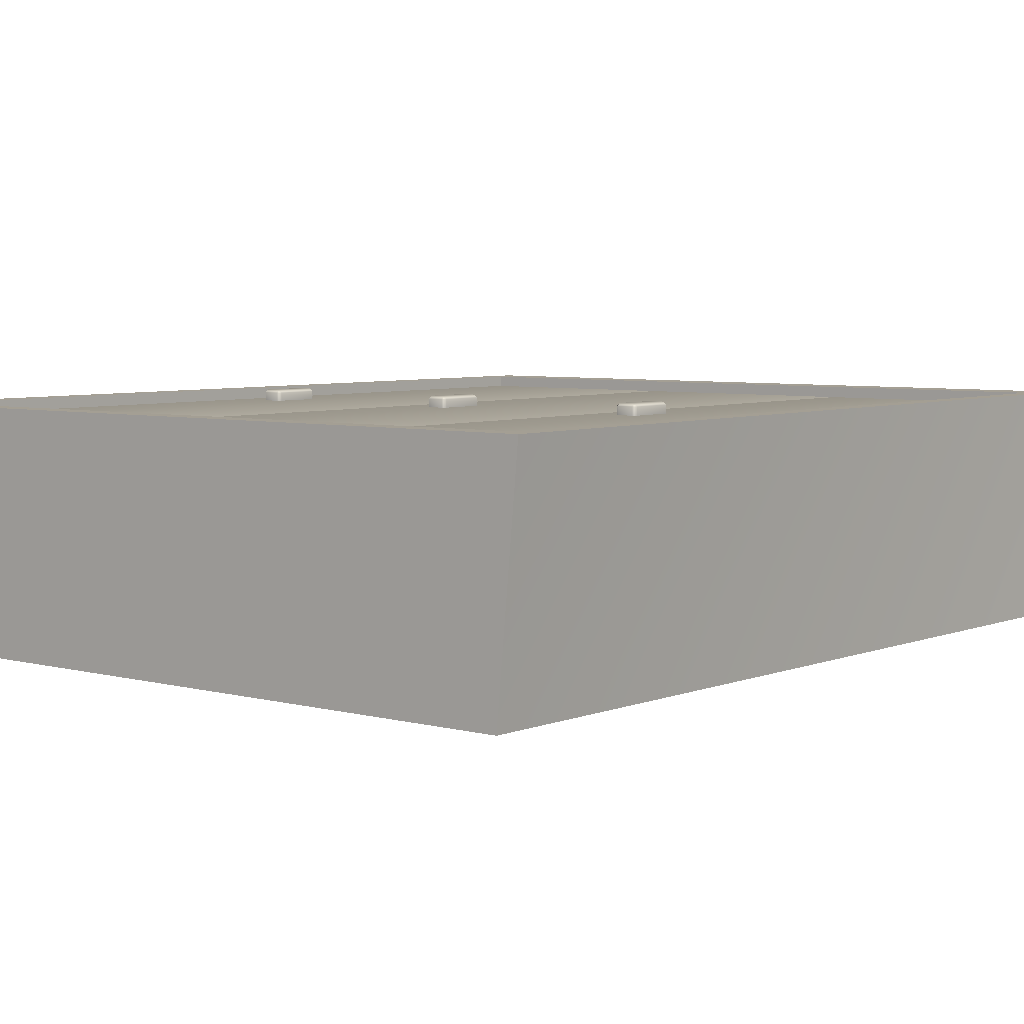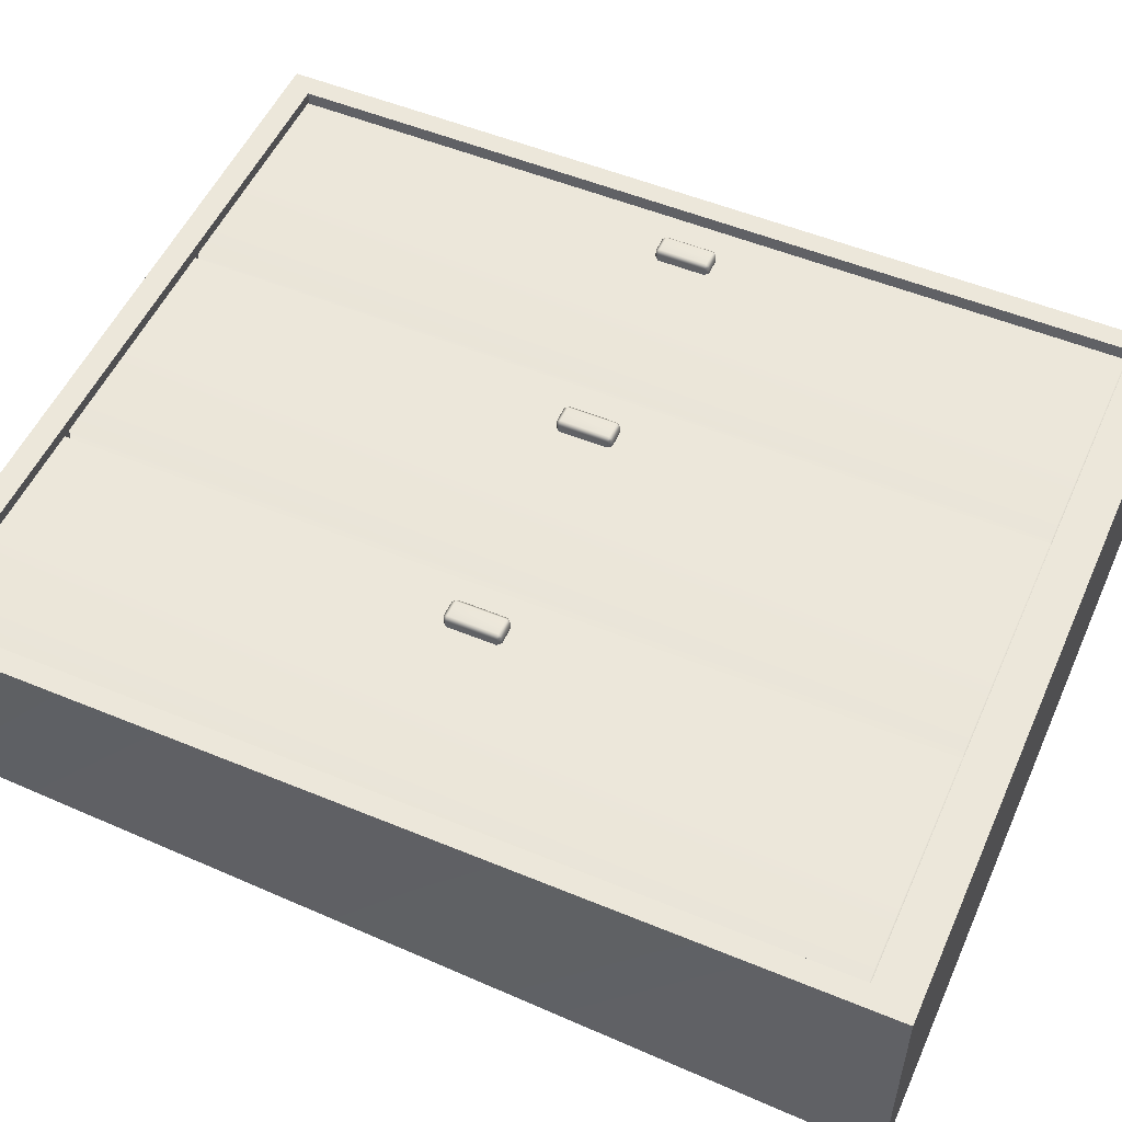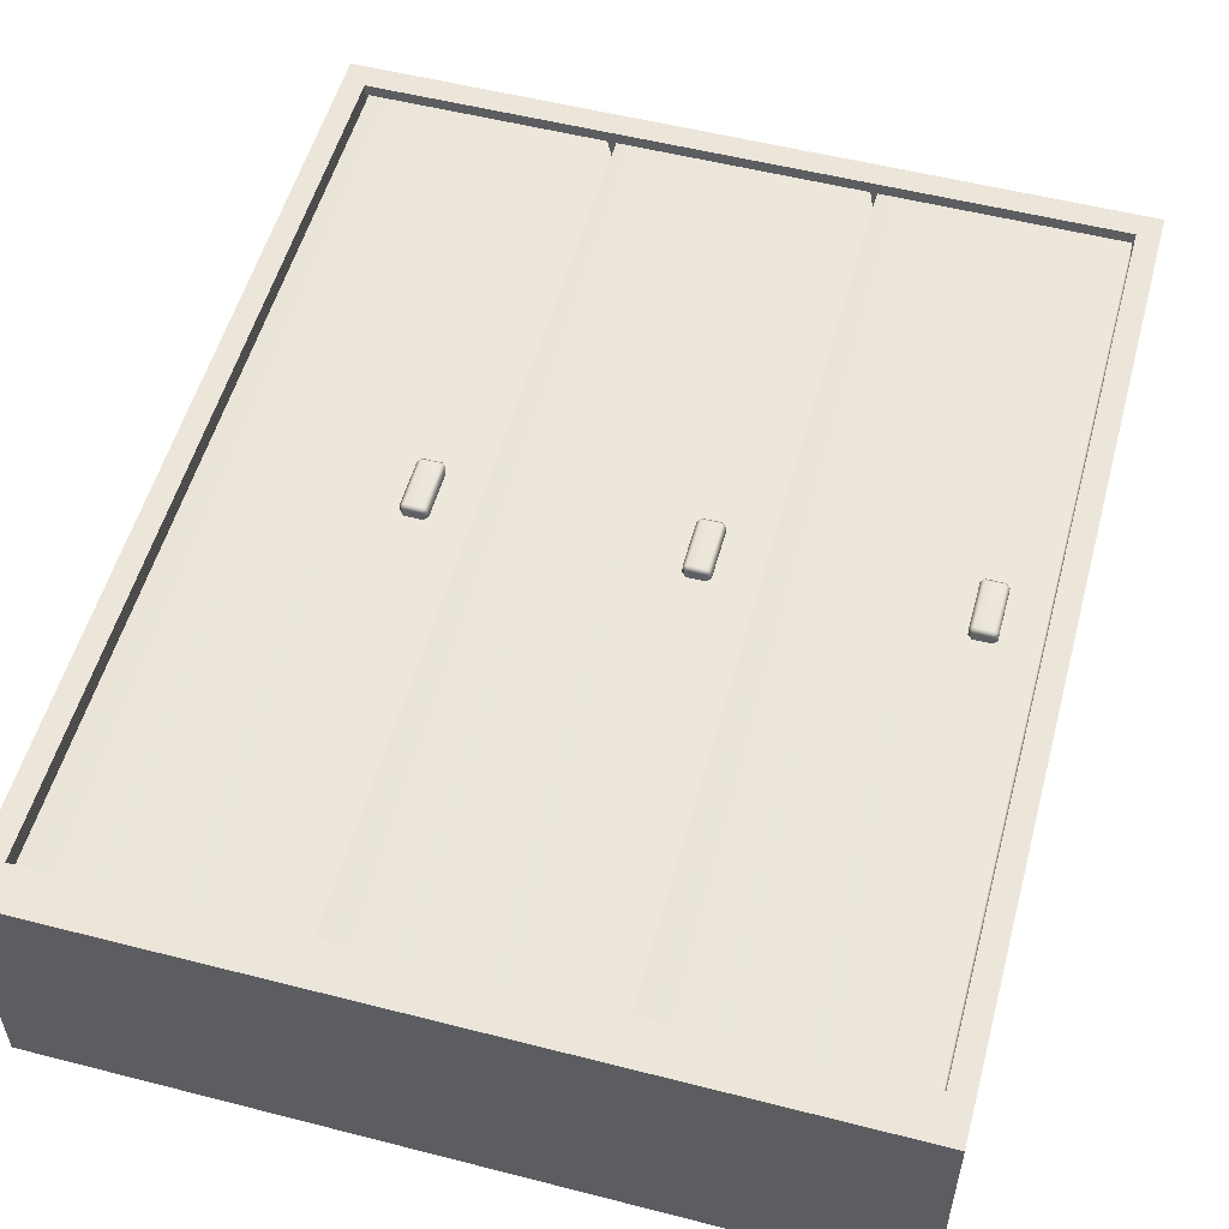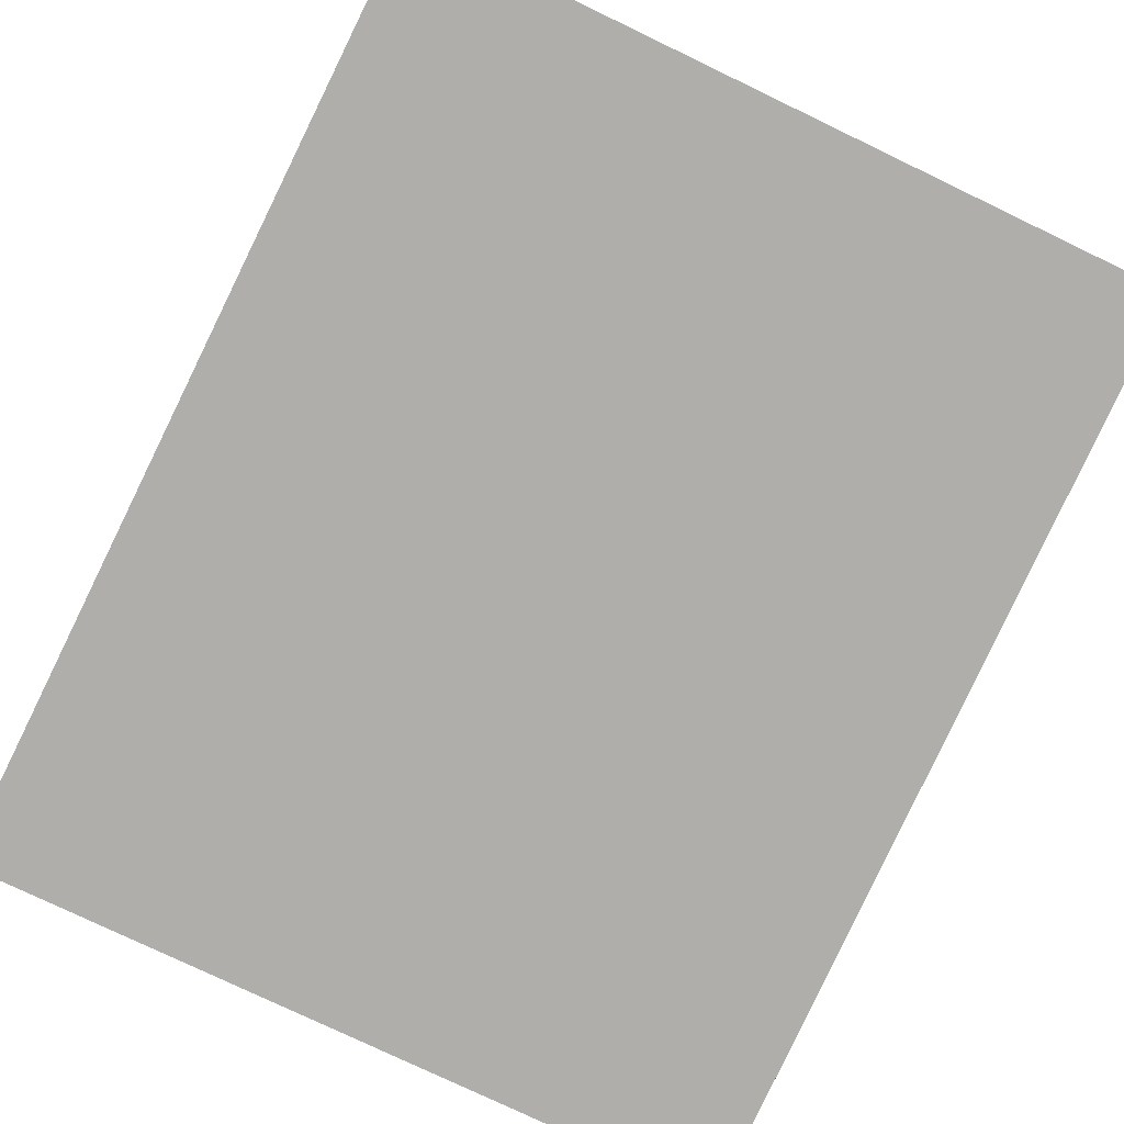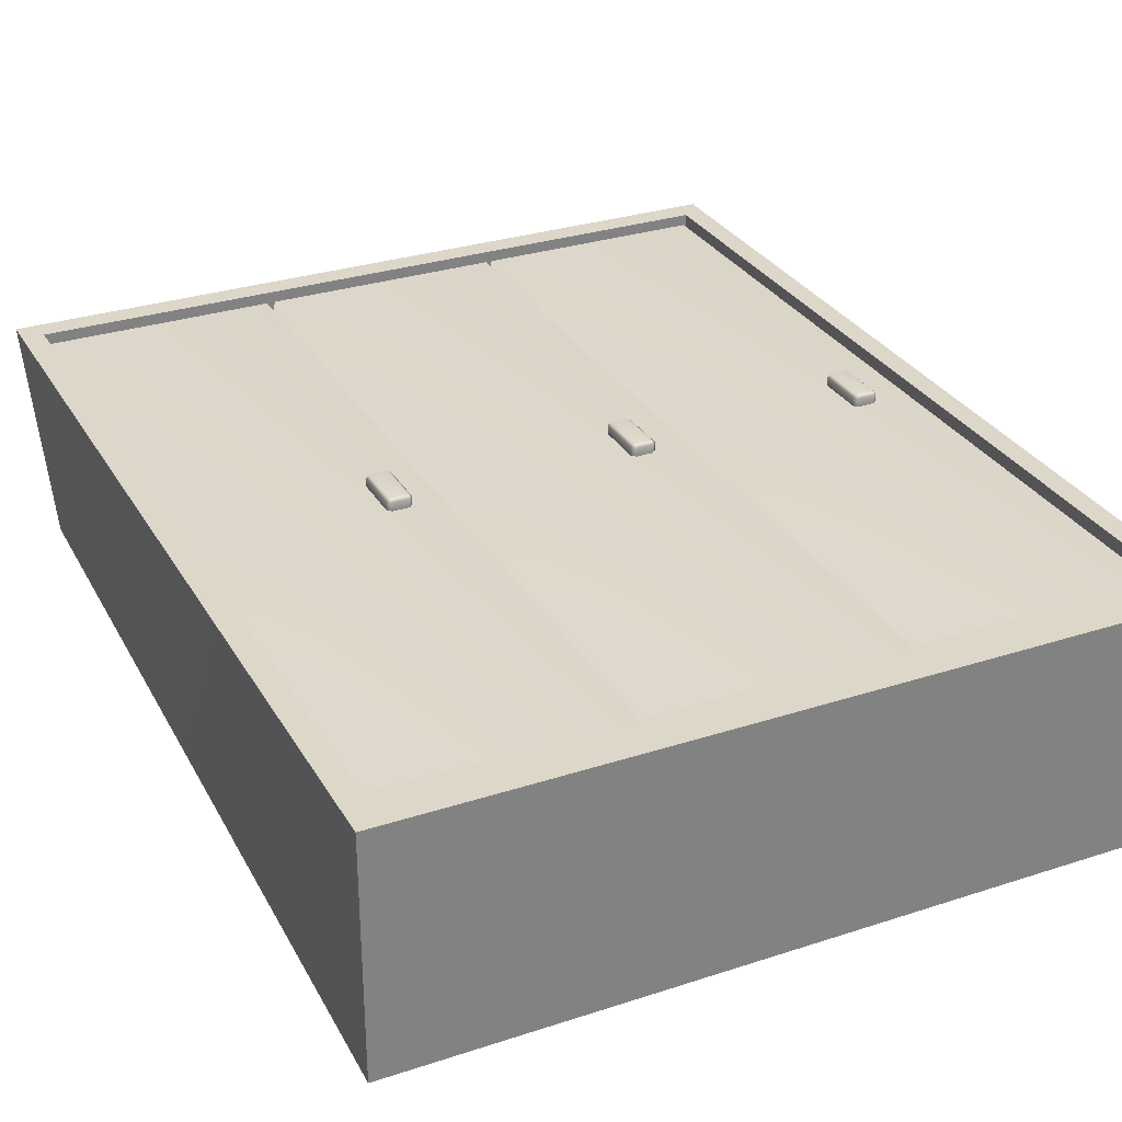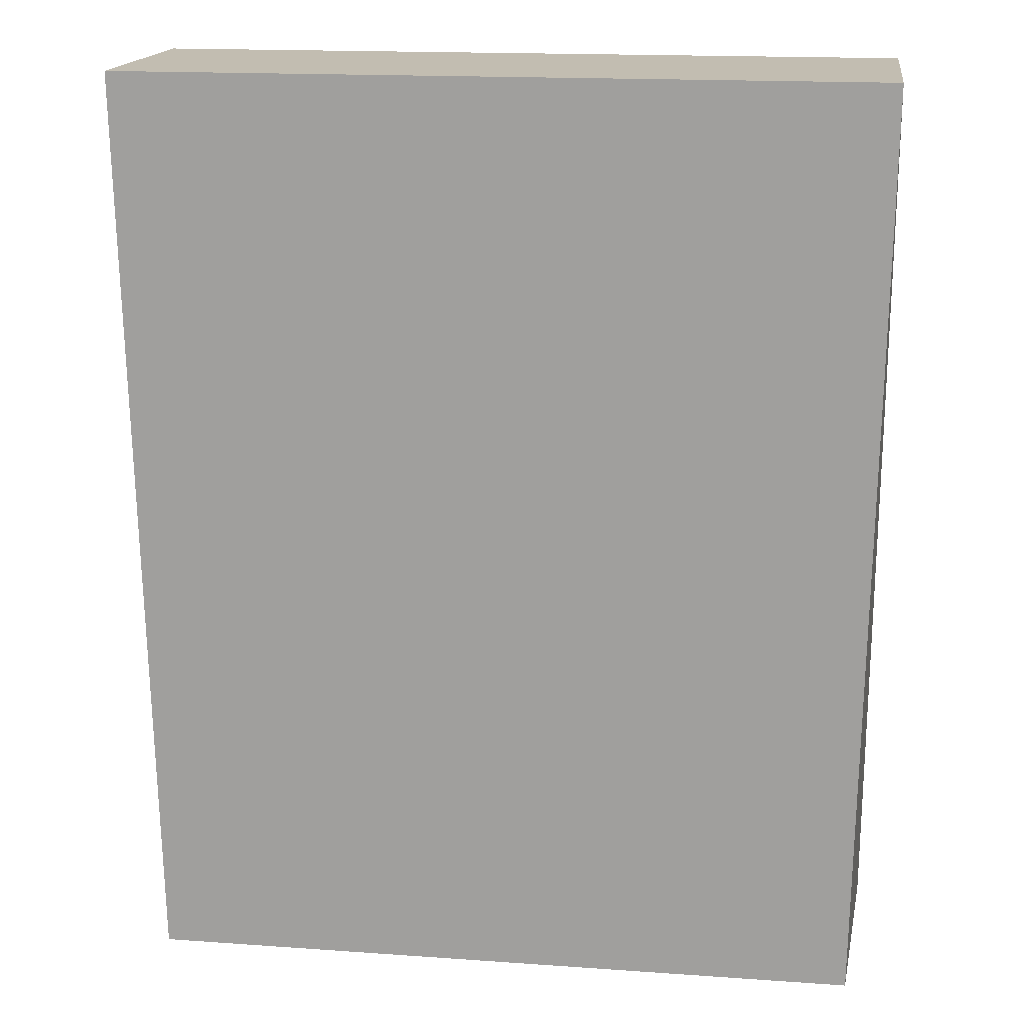
<metadata>
{"format":"obj","ext":"obj","renderer":"f3d","projection":"perspective","resolution":1024,"background":"white","views":[{"elev":5.5,"azim":38.9,"up":"+Z"},{"elev":52.9,"azim":113.9,"up":"+Z"},{"elev":54.3,"azim":-164.8,"up":"+Z"},{"elev":-77.7,"azim":-25.6,"up":"+Z"},{"elev":30.3,"azim":154.7,"up":"+Z"},{"elev":16.9,"azim":-171.9,"up":"+Y"}]}
</metadata>
<code>
g Closet
v -1.079 0.002201 0.3669
v 1.079 0.002201 0.3669
v -1.079 2.632 0.3669
v 1.079 2.632 0.3669
v -1.079 2.632 -0.297
v 1.079 2.632 -0.297
v -1.039 0.002201 -0.297
v 1.017 0.002203 -0.297
v -1.017 0.07108 0.3669
v 1.017 0.07108 0.3669
v 1.017 2.513 0.3669
v -1.017 2.513 0.3669
v -1.017 0.07108 0.2792
v 1.017 0.07108 0.2792
v 1.017 2.513 0.2792
v -1.017 2.513 0.2792
v 0.3456 2.513 0.3669
v 0.3456 2.632 0.3669
v 0.3456 2.632 -0.297
v 0.3456 0.002202 -0.297
v 0.3456 0.002201 0.3669
v 0.3456 0.07108 0.3669
v 0.3456 0.07108 0.2792
v 0.3456 2.513 0.2792
v -0.3493 2.513 0.3669
v -0.3493 2.632 0.3669
v -0.3493 2.632 -0.297
v -0.3493 0.002202 -0.297
v -0.3493 0.002201 0.3669
v -0.3493 0.07108 0.3669
v -0.3493 0.07108 0.2792
v -0.3493 2.513 0.2792
v -0.3582 2.632 -0.297
v -0.3577 0.002202 -0.297
v -0.3582 0.002201 0.3669
v -0.3575 0.07108 0.3669
v -0.3575 0.07108 0.3349
v -0.3575 2.513 0.2792
v -0.3575 2.513 0.3669
v -0.3582 2.632 0.3669
v -0.339 2.632 -0.297
v -0.339 0.002202 -0.297
v -0.339 0.002201 0.3669
v -0.339 0.07108 0.3669
v -0.339 0.07108 0.3349
v -0.339 2.513 0.2792
v -0.339 2.513 0.3669
v -0.339 2.632 0.3669
v 0.3333 2.632 -0.297
v 0.3333 0.002202 -0.297
v 0.3333 0.002201 0.3669
v 0.3333 0.07108 0.3669
v 0.3333 0.07108 0.3349
v 0.3333 2.513 0.2792
v 0.3333 2.513 0.3669
v 0.3333 2.632 0.3669
v 0.3582 2.632 -0.297
v 0.3572 0.002202 -0.297
v 0.3582 0.002201 0.3669
v 0.3572 0.07108 0.3669
v 0.3572 0.07108 0.3349
v 0.3572 2.513 0.2792
v 0.3572 2.513 0.3669
v 0.3582 2.632 0.3669
v -0.3493 2.504 0.2792
v -0.3575 2.504 0.3349
v -1.017 2.504 0.2792
v -1.017 2.504 0.3669
v -1.079 2.623 0.3669
v -1.078 2.623 -0.297
v -0.3582 2.623 -0.297
v -0.3493 2.623 -0.297
v -0.339 2.623 -0.297
v 0.3333 2.623 -0.297
v 0.3456 2.623 -0.297
v 0.3582 2.623 -0.297
v 1.078 2.623 -0.297
v 1.079 2.623 0.3669
v 1.017 2.504 0.3669
v 1.017 2.504 0.2792
v 0.3572 2.504 0.3349
v 0.3456 2.504 0.2792
v 0.3333 2.504 0.3349
v -0.339 2.504 0.3349
v -1.011 0.07108 0.3349
v -1.011 2.504 0.3349
v -1.011 2.513 0.2792
v -1.011 2.513 0.3669
v -1.071 2.632 0.3669
v -1.071 2.632 -0.297
v -1.071 2.623 -0.297
v -1.032 0.002201 -0.297
v -1.071 0.002201 0.3669
v -1.011 0.07108 0.3669
v 1.007 0.07108 0.3349
v 1.007 2.504 0.3349
v 1.007 2.513 0.2792
v 1.007 2.513 0.3669
v 1.068 2.632 0.3669
v 1.068 2.632 -0.297
v 1.068 2.623 -0.297
v 1.007 0.002203 -0.297
v 1.068 0.002201 0.3669
v 1.007 0.07108 0.3669
v -0.9016 1.222 0.359
v -0.9016 1.233 0.3677
v -0.9123 1.233 0.359
v -0.8429 1.233 0.359
v -0.8536 1.233 0.3677
v -0.8536 1.222 0.359
v -0.9123 1.369 0.359
v -0.9016 1.369 0.3677
v -0.9016 1.38 0.359
v -0.8536 1.38 0.359
v -0.8536 1.369 0.3677
v -0.8429 1.369 0.359
v -0.9123 1.369 0.3327
v -0.9016 1.38 0.3327
v -0.8536 1.38 0.3327
v -0.8429 1.369 0.3327
v -0.9016 1.222 0.3327
v -0.9123 1.233 0.3327
v -0.8429 1.233 0.3327
v -0.8536 1.222 0.3327
v -0.2342 1.222 0.359
v -0.2342 1.233 0.3677
v -0.2449 1.233 0.359
v -0.1756 1.233 0.359
v -0.1862 1.233 0.3677
v -0.1862 1.222 0.359
v -0.2449 1.369 0.359
v -0.2342 1.369 0.3677
v -0.2342 1.38 0.359
v -0.1862 1.38 0.359
v -0.1862 1.369 0.3677
v -0.1756 1.369 0.359
v -0.2449 1.369 0.3327
v -0.2342 1.38 0.3327
v -0.1862 1.38 0.3327
v -0.1756 1.369 0.3327
v -0.2342 1.222 0.3327
v -0.2449 1.233 0.3327
v -0.1756 1.233 0.3327
v -0.1862 1.222 0.3327
v 0.4462 1.222 0.359
v 0.4462 1.233 0.3677
v 0.4356 1.233 0.359
v 0.5049 1.233 0.359
v 0.4943 1.233 0.3677
v 0.4943 1.222 0.359
v 0.4356 1.369 0.359
v 0.4462 1.369 0.3677
v 0.4462 1.38 0.359
v 0.4943 1.38 0.359
v 0.4943 1.369 0.3677
v 0.5049 1.369 0.359
v 0.4356 1.369 0.3327
v 0.4462 1.38 0.3327
v 0.4943 1.38 0.3327
v 0.5049 1.369 0.3327
v 0.4462 1.222 0.3327
v 0.4356 1.233 0.3327
v 0.5049 1.233 0.3327
v 0.4943 1.222 0.3327
f 13 85 67
f 67 85 86
f 5 3 90
f 90 3 89
f 92 7 91
f 91 7 70
f 1 7 93
f 93 7 92
f 2 8 78
f 78 8 77
f 7 1 70
f 70 1 69
f 1 93 9
f 9 93 94
f 10 2 79
f 79 2 78
f 3 12 89
f 89 12 88
f 9 68 1
f 1 68 69
f 13 9 85
f 85 9 94
f 14 10 80
f 80 10 79
f 88 12 87
f 87 12 16
f 9 13 68
f 68 13 67
f 64 18 63
f 63 18 17
f 19 18 57
f 57 18 64
f 58 20 76
f 76 20 75
f 21 20 59
f 59 20 58
f 22 21 60
f 60 21 59
f 23 22 61
f 61 22 60
f 23 61 82
f 82 61 81
f 63 17 62
f 62 17 24
f 48 26 47
f 47 26 25
f 27 26 41
f 41 26 48
f 42 28 73
f 73 28 72
f 29 28 43
f 43 28 42
f 30 29 44
f 44 29 43
f 31 30 45
f 45 30 44
f 31 45 65
f 65 45 84
f 46 47 32
f 32 47 25
f 28 34 72
f 72 34 71
f 35 34 29
f 29 34 28
f 35 29 36
f 36 29 30
f 36 30 37
f 37 30 31
f 37 31 66
f 66 31 65
f 32 25 38
f 38 25 39
f 26 40 25
f 25 40 39
f 33 40 27
f 27 40 26
f 50 42 74
f 74 42 73
f 43 42 51
f 51 42 50
f 44 43 52
f 52 43 51
f 45 44 53
f 53 44 52
f 45 53 84
f 84 53 83
f 54 55 46
f 46 55 47
f 56 48 55
f 55 48 47
f 41 48 49
f 49 48 56
f 20 50 75
f 75 50 74
f 51 50 21
f 21 50 20
f 52 51 22
f 22 51 21
f 52 22 53
f 53 22 23
f 53 23 83
f 83 23 82
f 24 17 54
f 54 17 55
f 18 56 17
f 17 56 55
f 49 56 19
f 19 56 18
f 58 76 102
f 102 76 101
f 58 102 59
f 59 102 103
f 60 59 104
f 104 59 103
f 61 60 95
f 95 60 104
f 61 95 81
f 81 95 96
f 98 63 97
f 97 63 62
f 63 98 64
f 64 98 99
f 57 64 100
f 100 64 99
f 38 66 32
f 66 65 32
f 67 86 16
f 87 16 86
f 12 68 16
f 16 68 67
f 3 69 12
f 12 69 68
f 70 69 5
f 5 69 3
f 5 90 70
f 70 90 91
f 33 27 71
f 71 27 72
f 73 72 41
f 41 72 27
f 74 73 49
f 49 73 41
f 75 74 19
f 19 74 49
f 76 75 57
f 57 75 19
f 76 57 101
f 101 57 100
f 78 77 4
f 4 77 6
f 79 78 11
f 11 78 4
f 80 79 15
f 15 79 11
f 97 62 96
f 96 62 81
f 62 24 81
f 24 82 81
f 54 83 24
f 83 82 24
f 46 84 54
f 54 84 83
f 46 32 84
f 32 65 84
f 85 37 86
f 86 37 66
f 38 87 66
f 66 87 86
f 39 88 38
f 38 88 87
f 89 88 40
f 40 88 39
f 90 89 33
f 33 89 40
f 91 90 71
f 71 90 33
f 34 92 71
f 71 92 91
f 93 92 35
f 35 92 34
f 93 35 94
f 94 35 36
f 85 94 37
f 37 94 36
f 95 14 96
f 96 14 80
f 97 96 15
f 15 96 80
f 11 98 15
f 15 98 97
f 98 11 99
f 99 11 4
f 100 99 6
f 6 99 4
f 101 100 77
f 77 100 6
f 8 102 77
f 77 102 101
f 102 8 103
f 103 8 2
f 104 103 10
f 10 103 2
f 104 10 95
f 95 10 14
f 105 107 121
f 121 107 122
f 106 105 109
f 109 105 110
f 107 106 111
f 111 106 112
f 108 110 123
f 123 110 124
f 109 108 115
f 115 108 116
f 111 113 117
f 117 113 118
f 113 112 114
f 114 112 115
f 114 116 119
f 119 116 120
f 125 127 141
f 141 127 142
f 126 125 129
f 129 125 130
f 127 126 131
f 131 126 132
f 128 130 143
f 143 130 144
f 129 128 135
f 135 128 136
f 131 133 137
f 137 133 138
f 133 132 134
f 134 132 135
f 134 136 139
f 139 136 140
f 145 147 161
f 161 147 162
f 146 145 149
f 149 145 150
f 147 146 151
f 151 146 152
f 148 150 163
f 163 150 164
f 149 148 155
f 155 148 156
f 151 153 157
f 157 153 158
f 153 152 154
f 154 152 155
f 154 156 159
f 159 156 160
f 106 109 112
f 112 109 115
f 113 114 118
f 118 114 119
f 105 121 110
f 110 121 124
f 108 123 116
f 116 123 120
f 122 107 117
f 117 107 111
f 126 129 132
f 132 129 135
f 133 134 138
f 138 134 139
f 125 141 130
f 130 141 144
f 128 143 136
f 136 143 140
f 142 127 137
f 137 127 131
f 146 149 152
f 152 149 155
f 153 154 158
f 158 154 159
f 145 161 150
f 150 161 164
f 148 163 156
f 156 163 160
f 162 147 157
f 157 147 151
f 105 106 107
f 108 109 110
f 111 112 113
f 114 115 116
f 125 126 127
f 128 129 130
f 131 132 133
f 134 135 136
f 145 146 147
f 148 149 150
f 151 152 153
f 154 155 156

</code>
